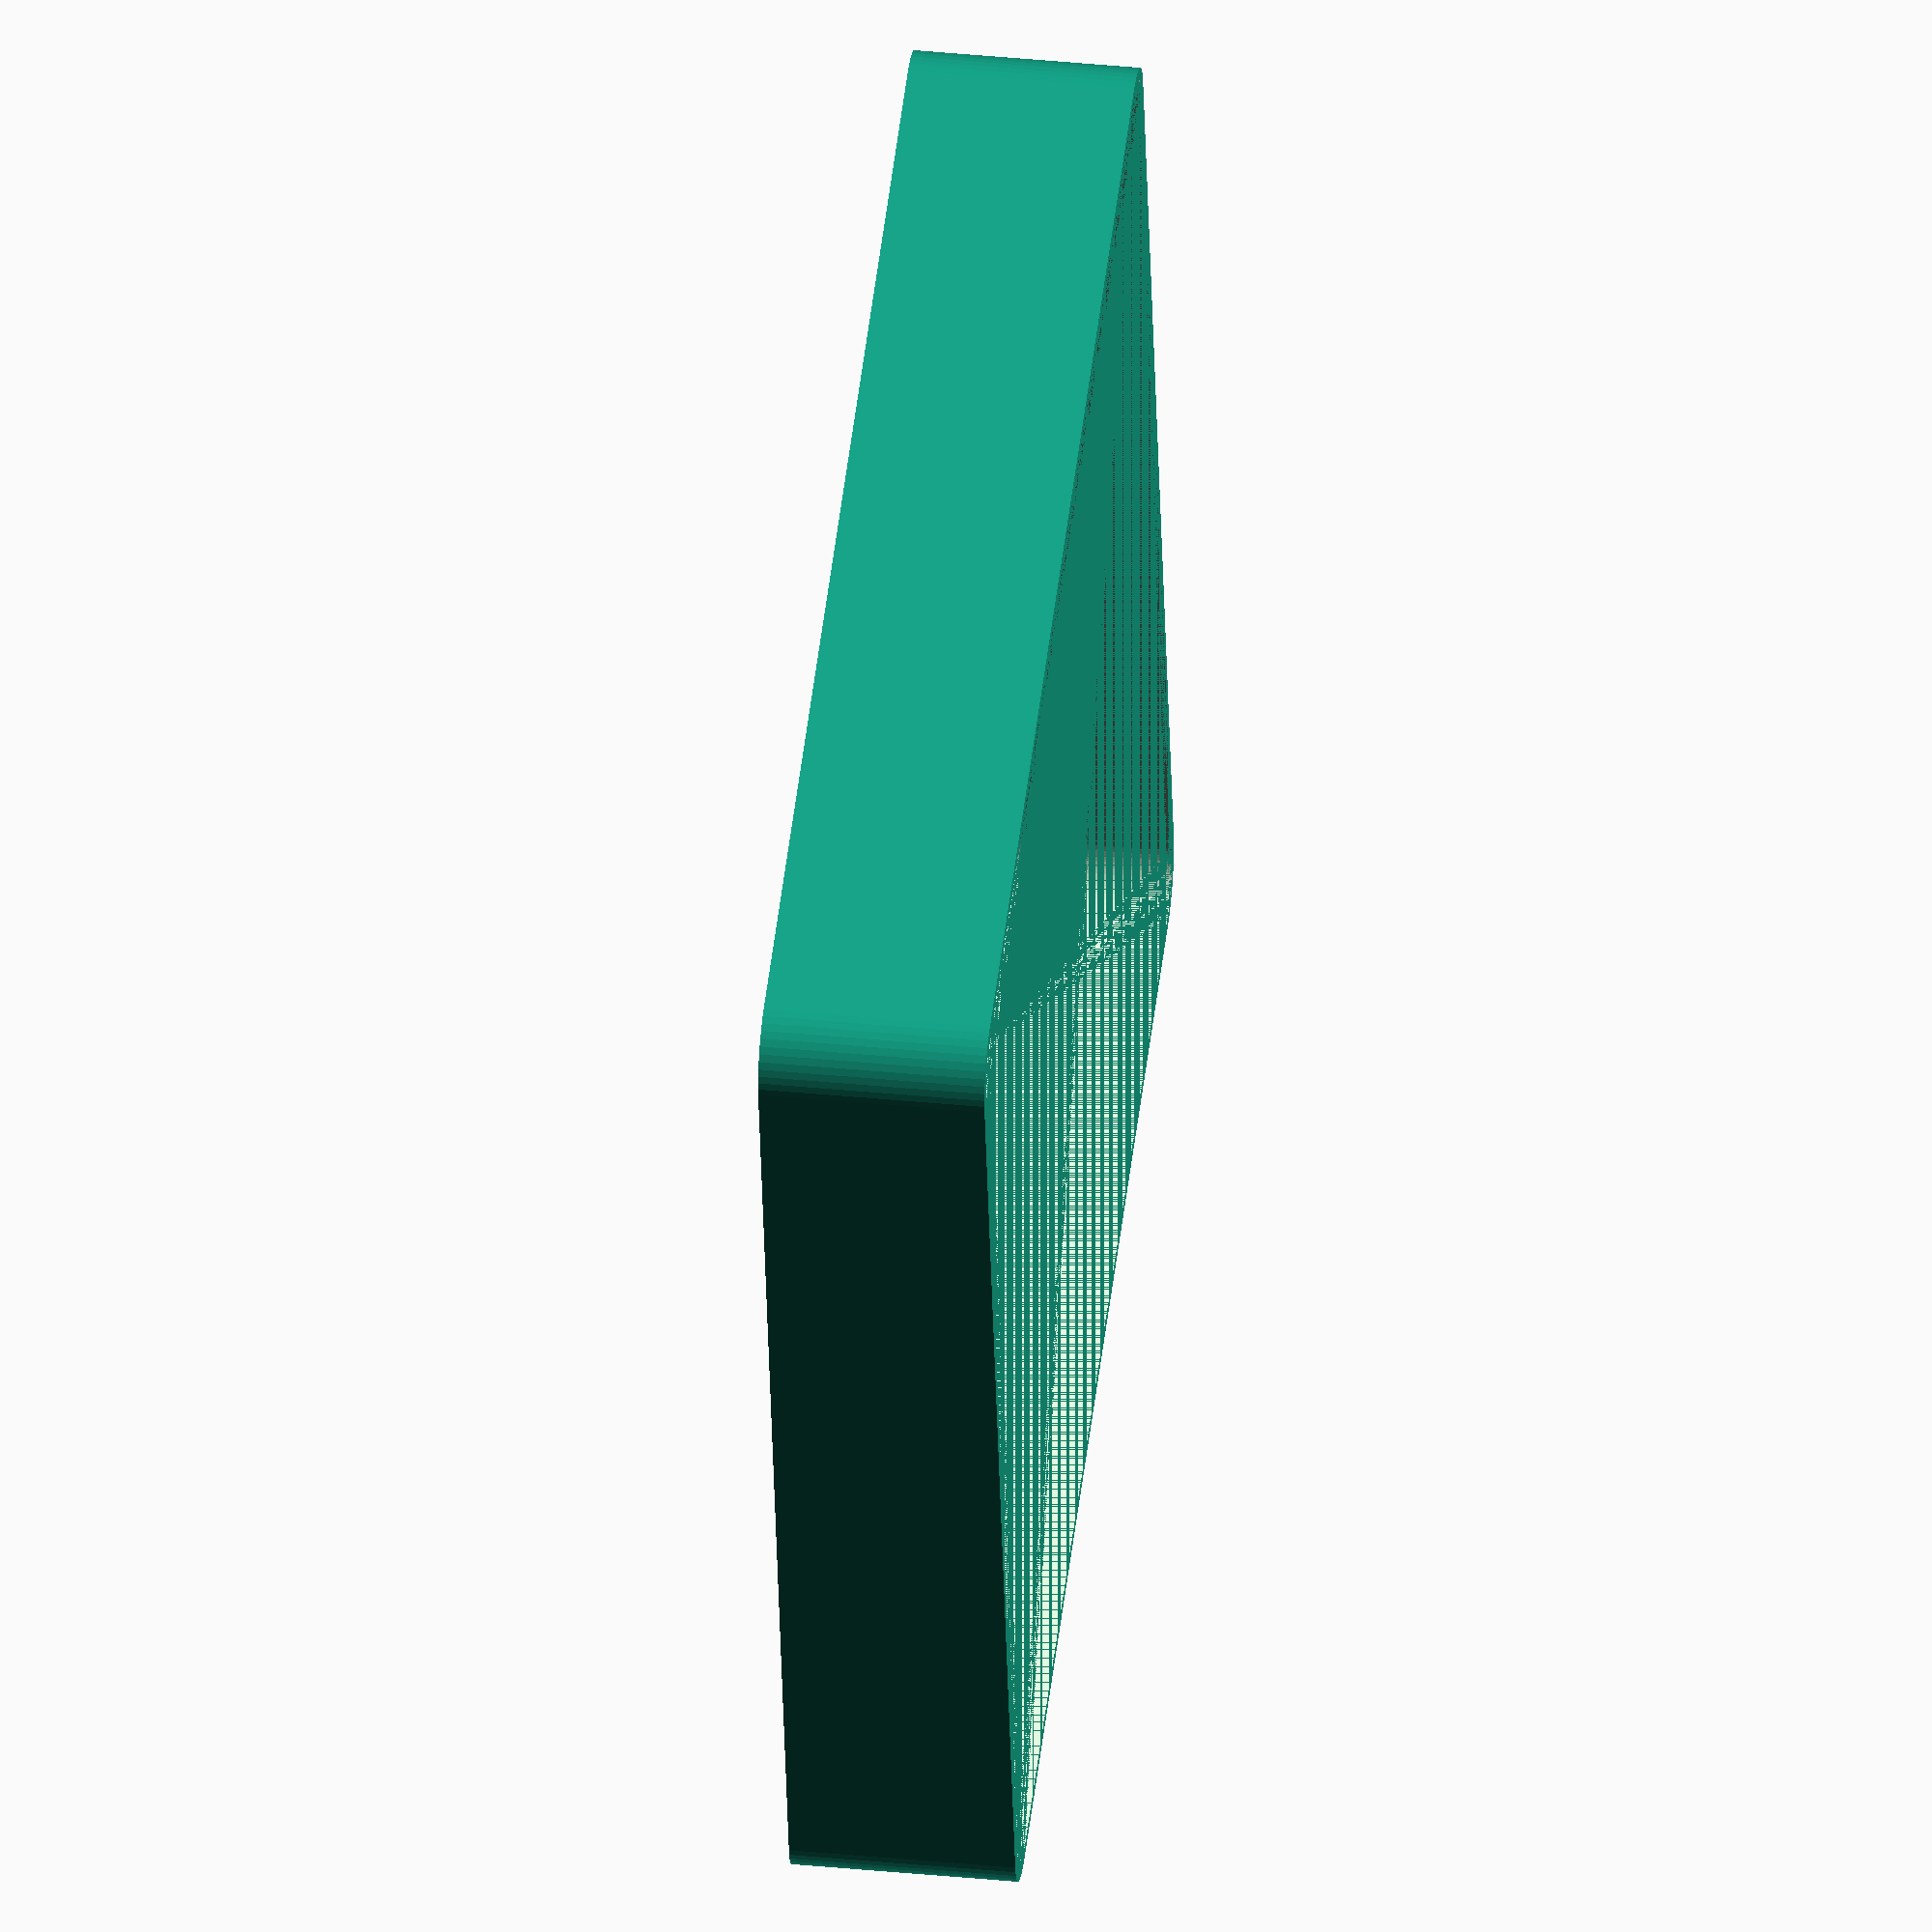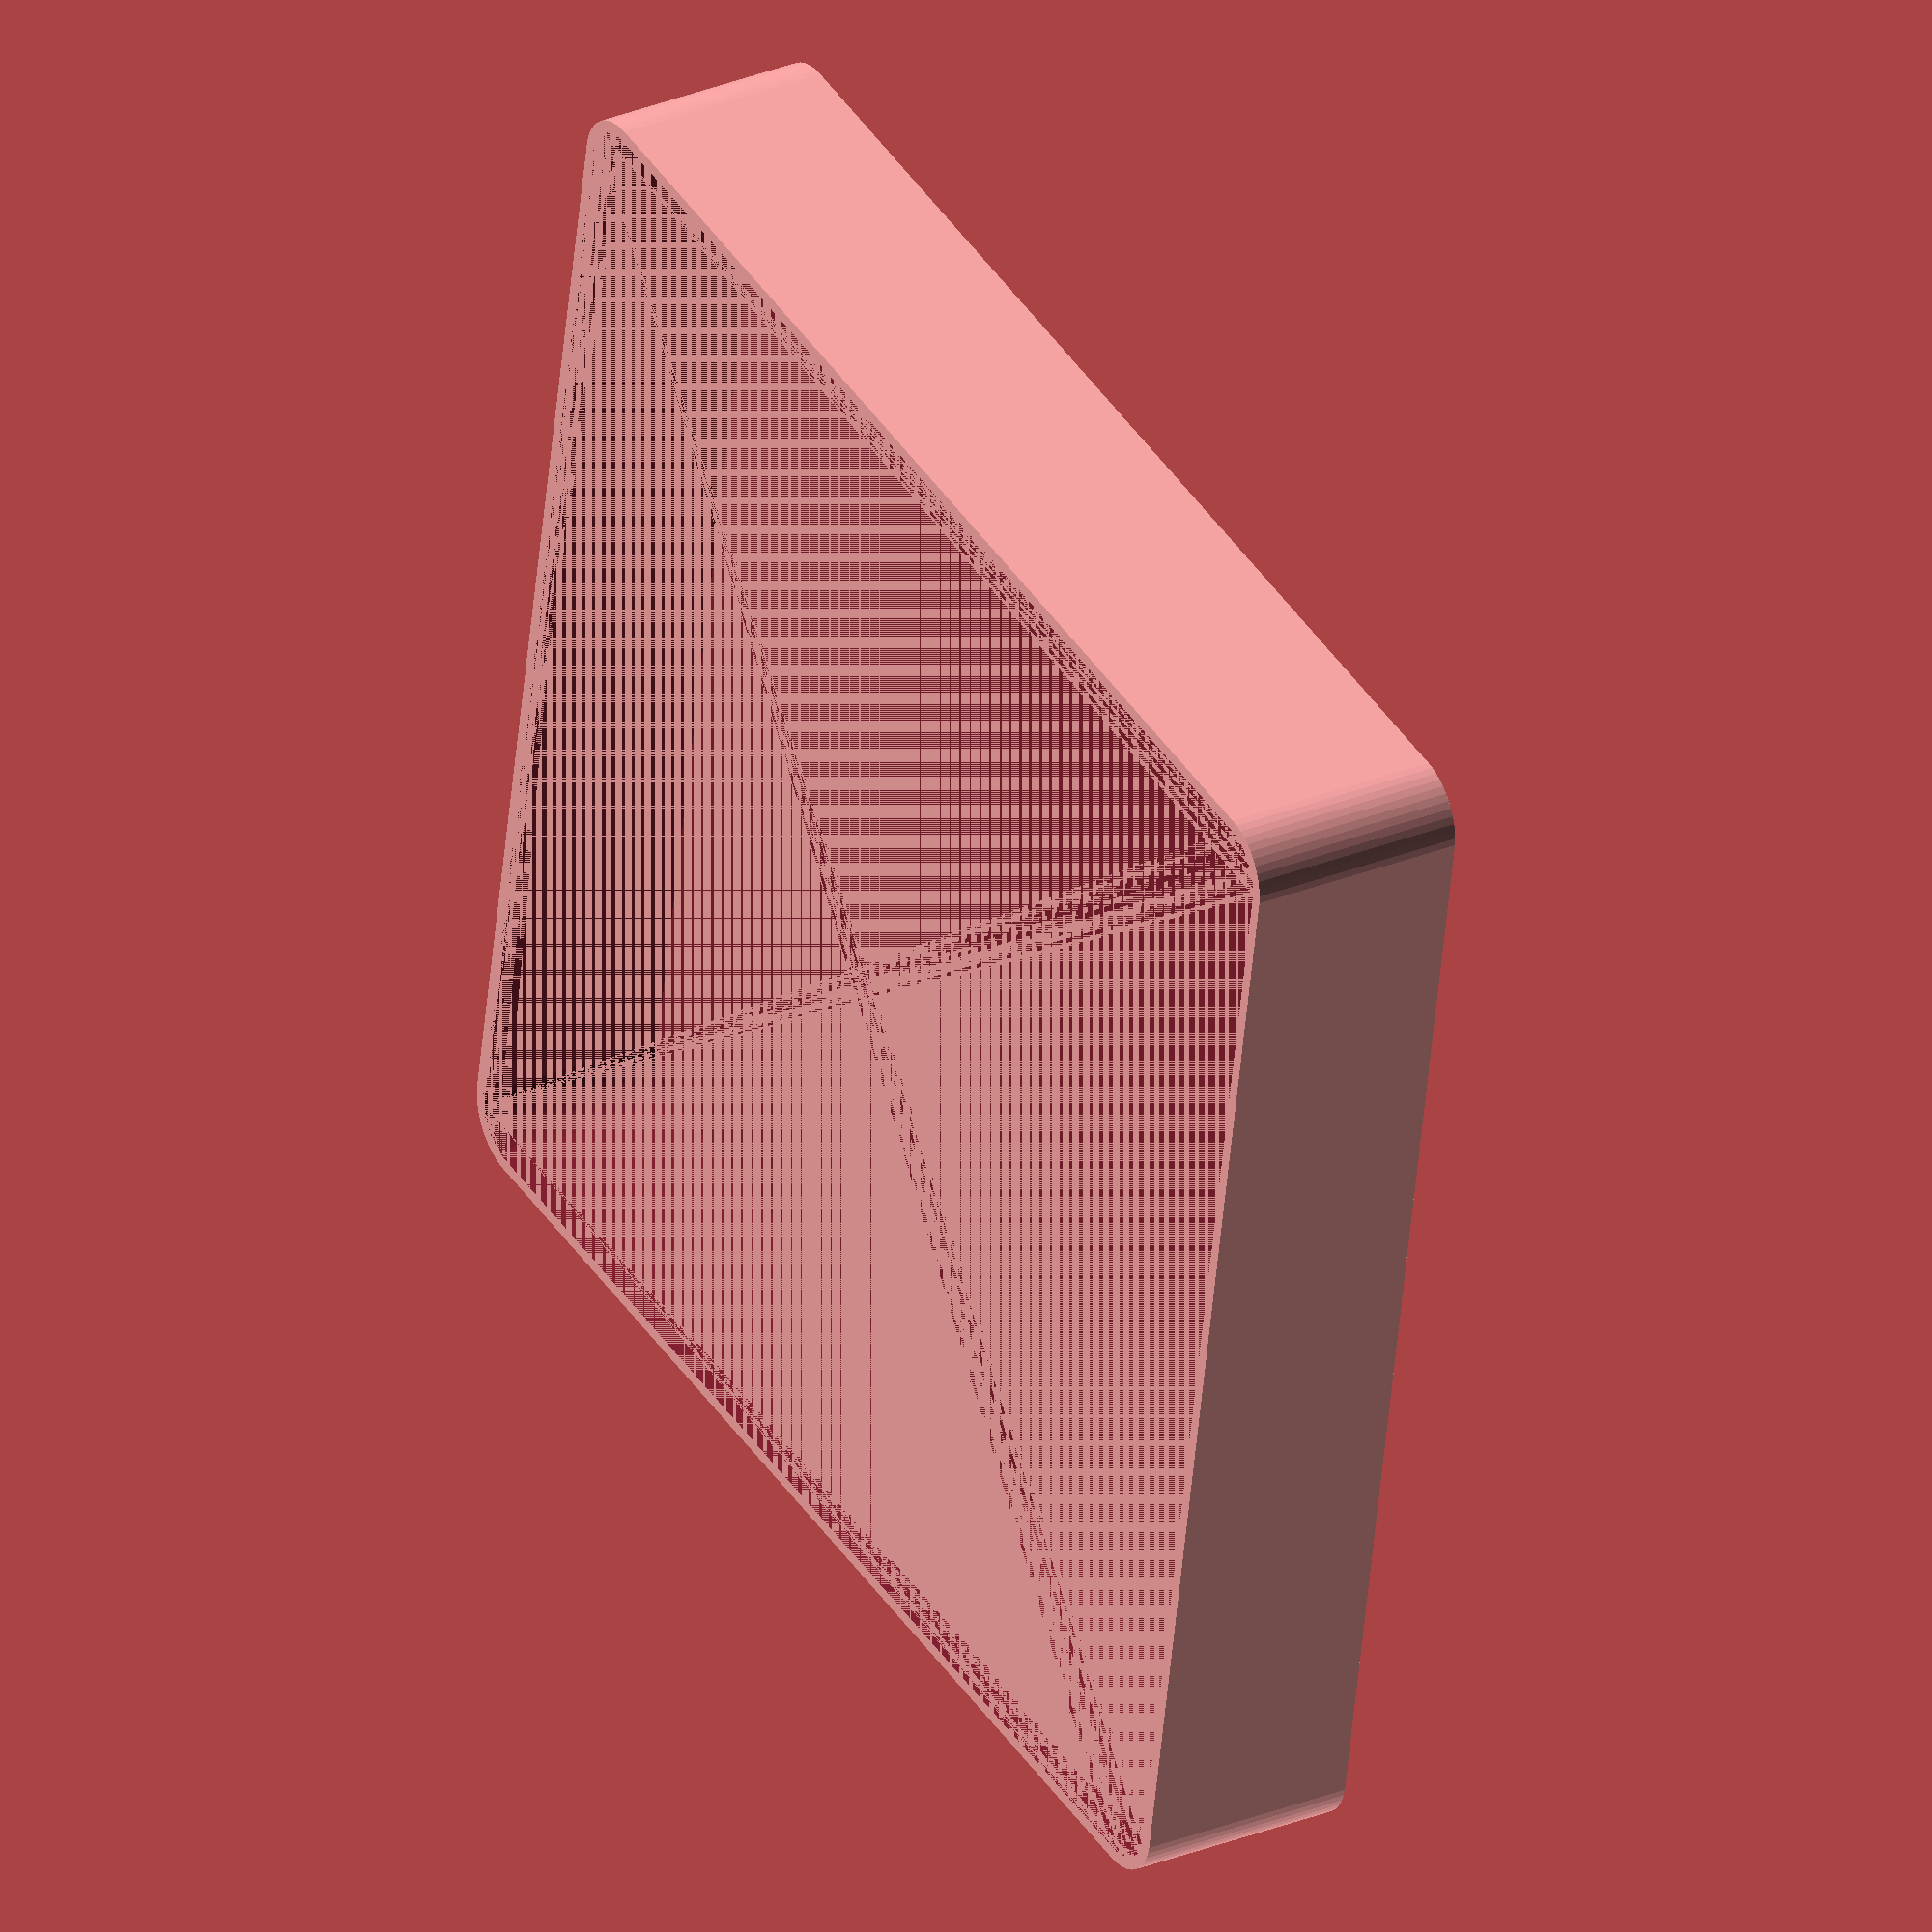
<openscad>
$fn = 50;


difference() {
	union() {
		hull() {
			translate(v = [-47.5000000000, 47.5000000000, 0]) {
				cylinder(h = 18, r = 5);
			}
			translate(v = [47.5000000000, 47.5000000000, 0]) {
				cylinder(h = 18, r = 5);
			}
			translate(v = [-47.5000000000, -47.5000000000, 0]) {
				cylinder(h = 18, r = 5);
			}
			translate(v = [47.5000000000, -47.5000000000, 0]) {
				cylinder(h = 18, r = 5);
			}
		}
	}
	union() {
		translate(v = [0, 0, 2]) {
			hull() {
				translate(v = [-47.5000000000, 47.5000000000, 0]) {
					cylinder(h = 16, r = 4);
				}
				translate(v = [47.5000000000, 47.5000000000, 0]) {
					cylinder(h = 16, r = 4);
				}
				translate(v = [-47.5000000000, -47.5000000000, 0]) {
					cylinder(h = 16, r = 4);
				}
				translate(v = [47.5000000000, -47.5000000000, 0]) {
					cylinder(h = 16, r = 4);
				}
			}
		}
	}
}
</openscad>
<views>
elev=140.9 azim=167.9 roll=263.0 proj=o view=wireframe
elev=330.3 azim=280.2 roll=59.1 proj=o view=wireframe
</views>
